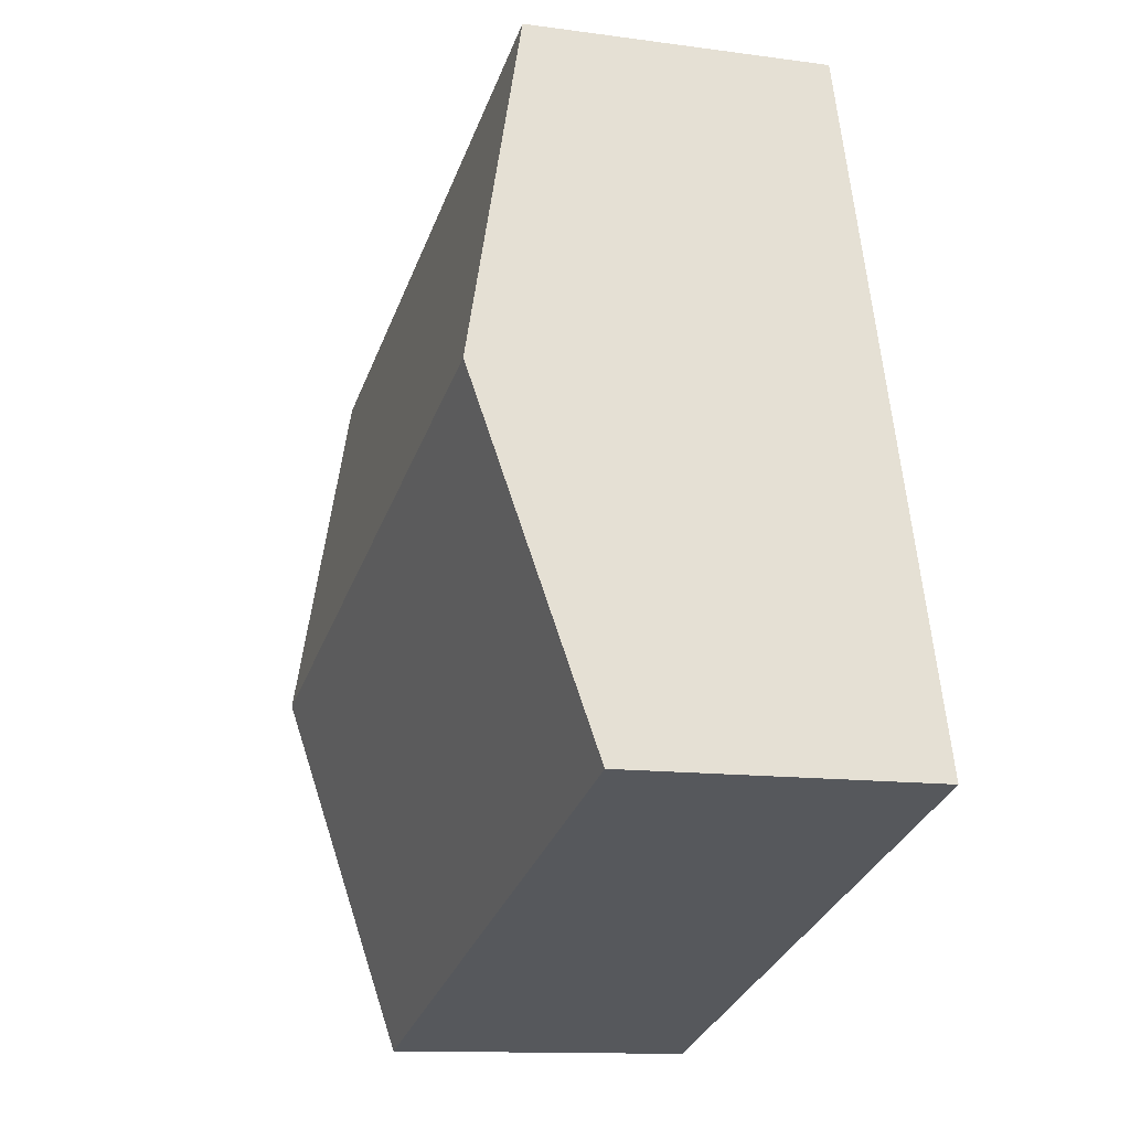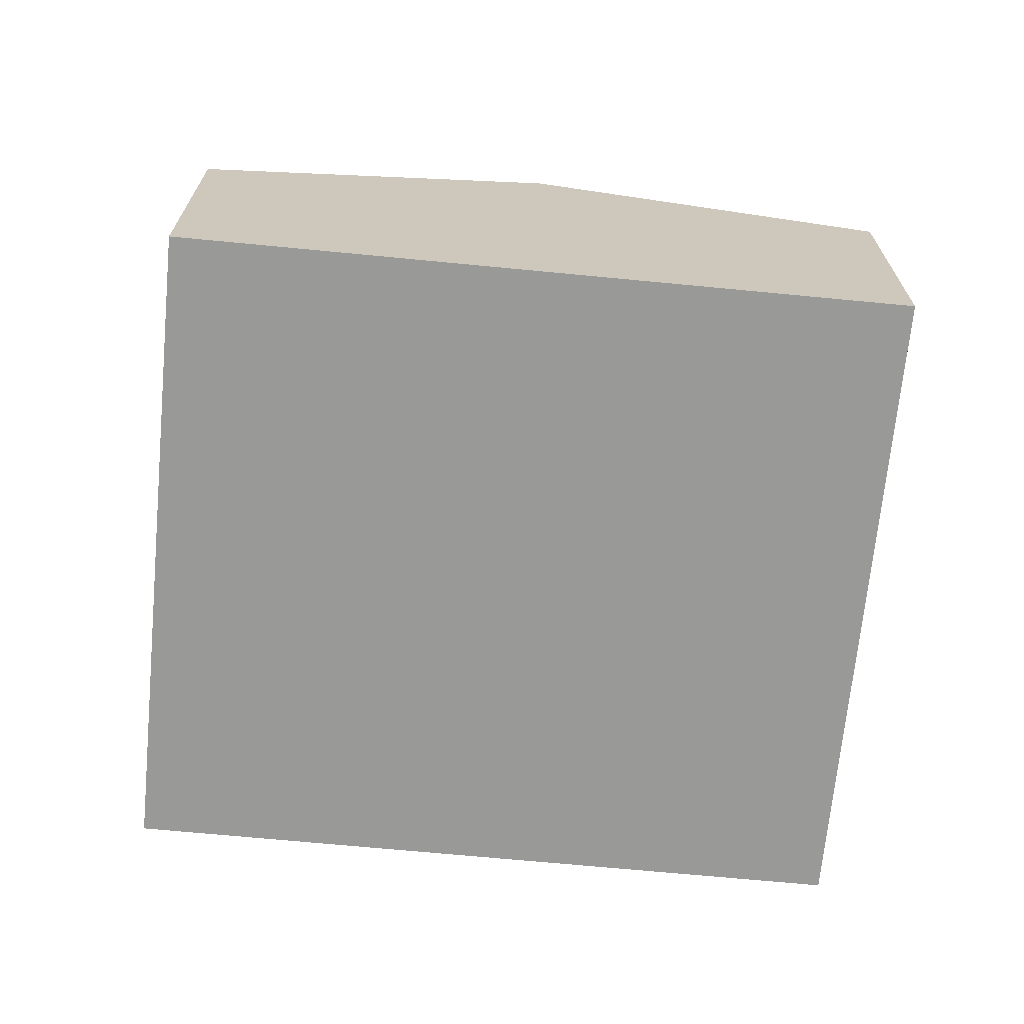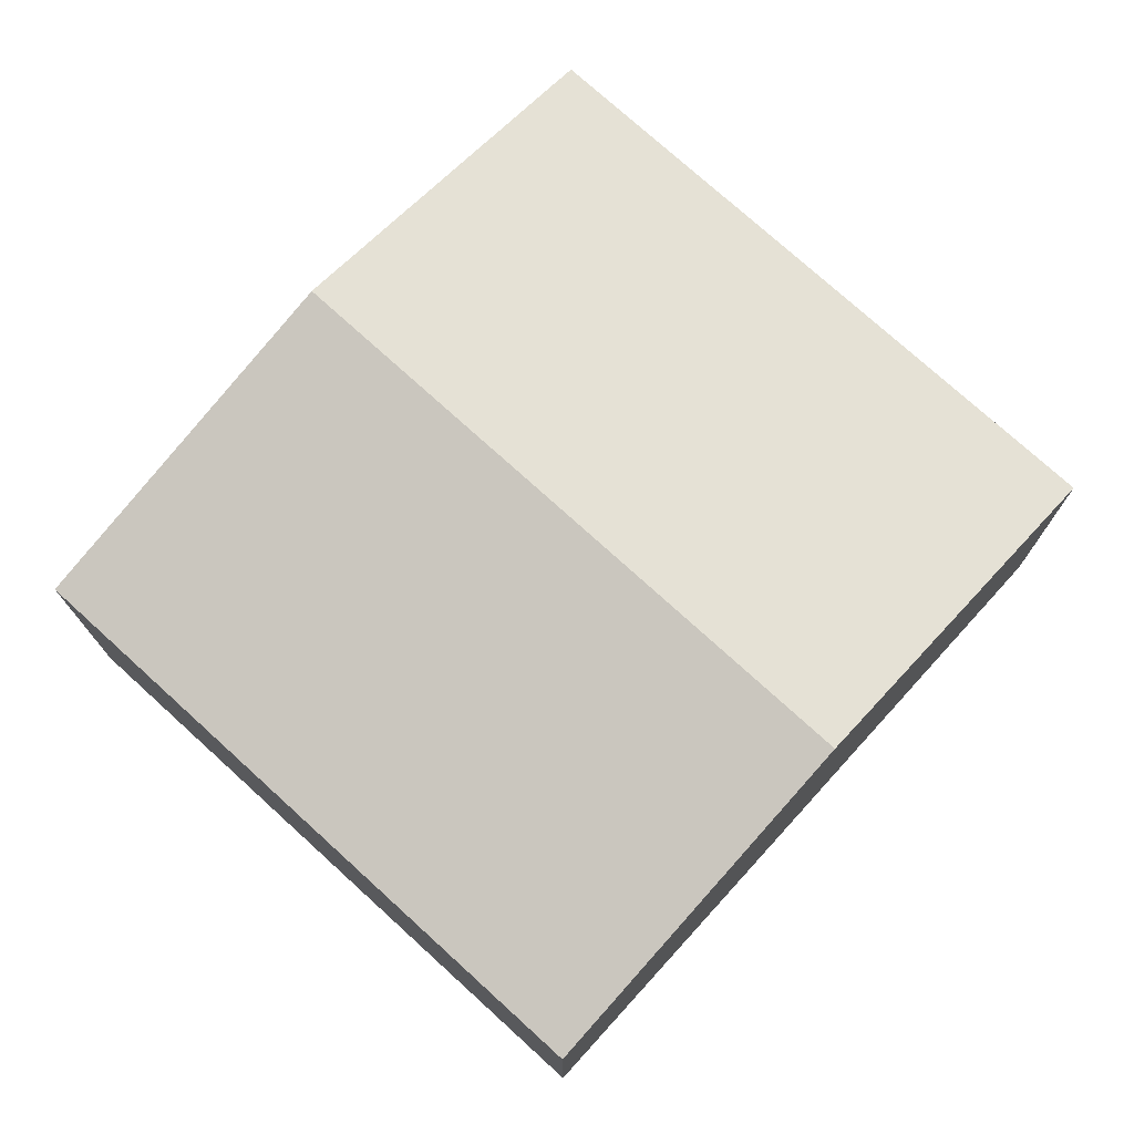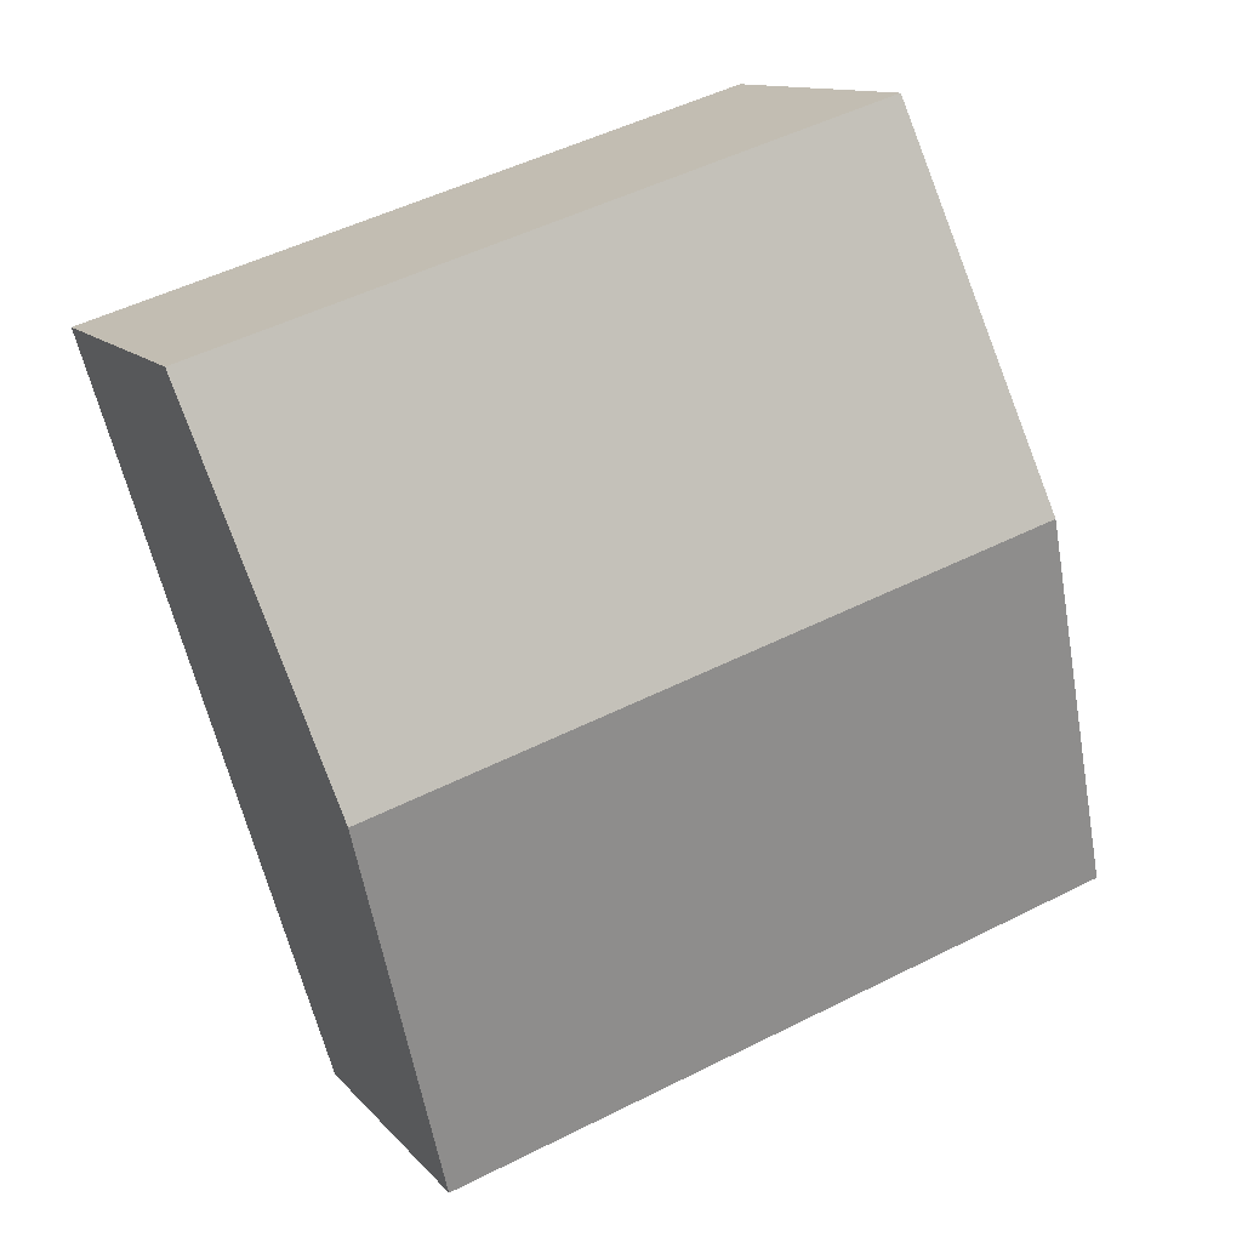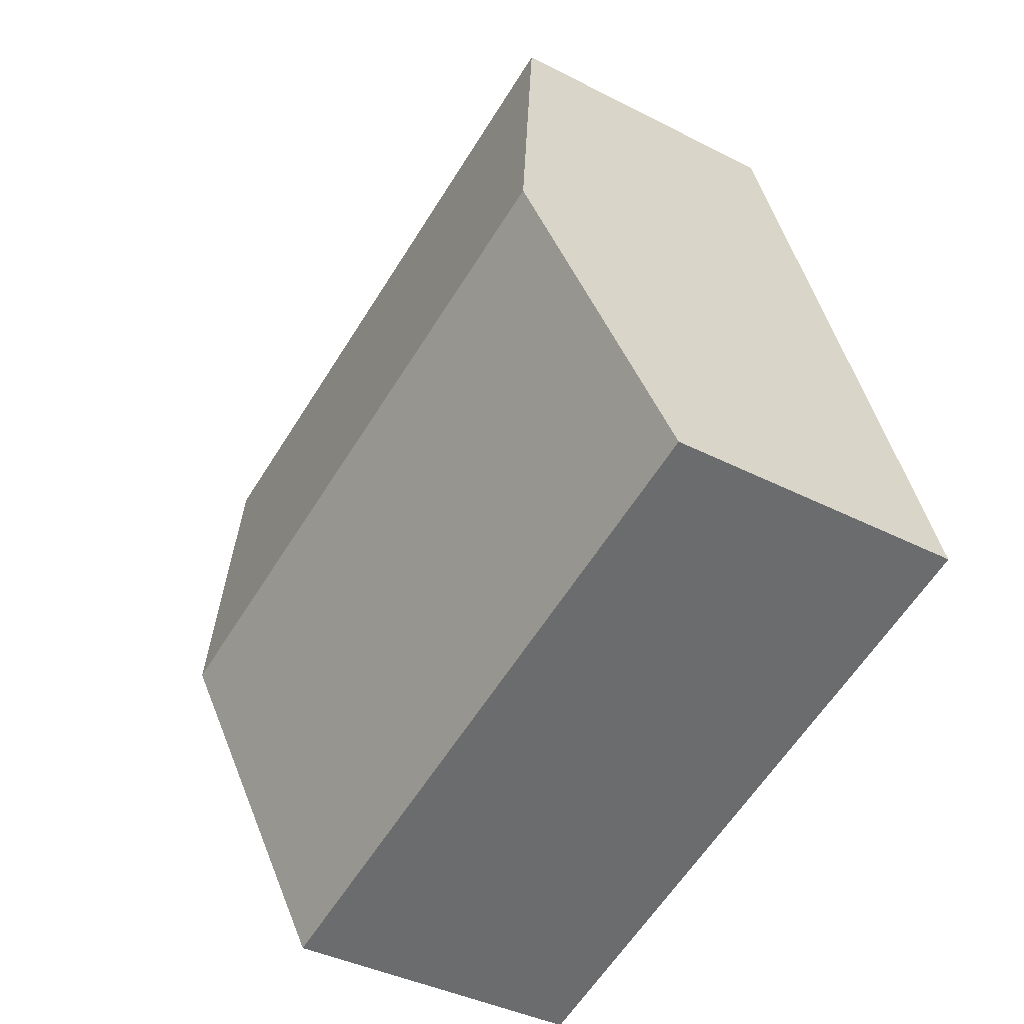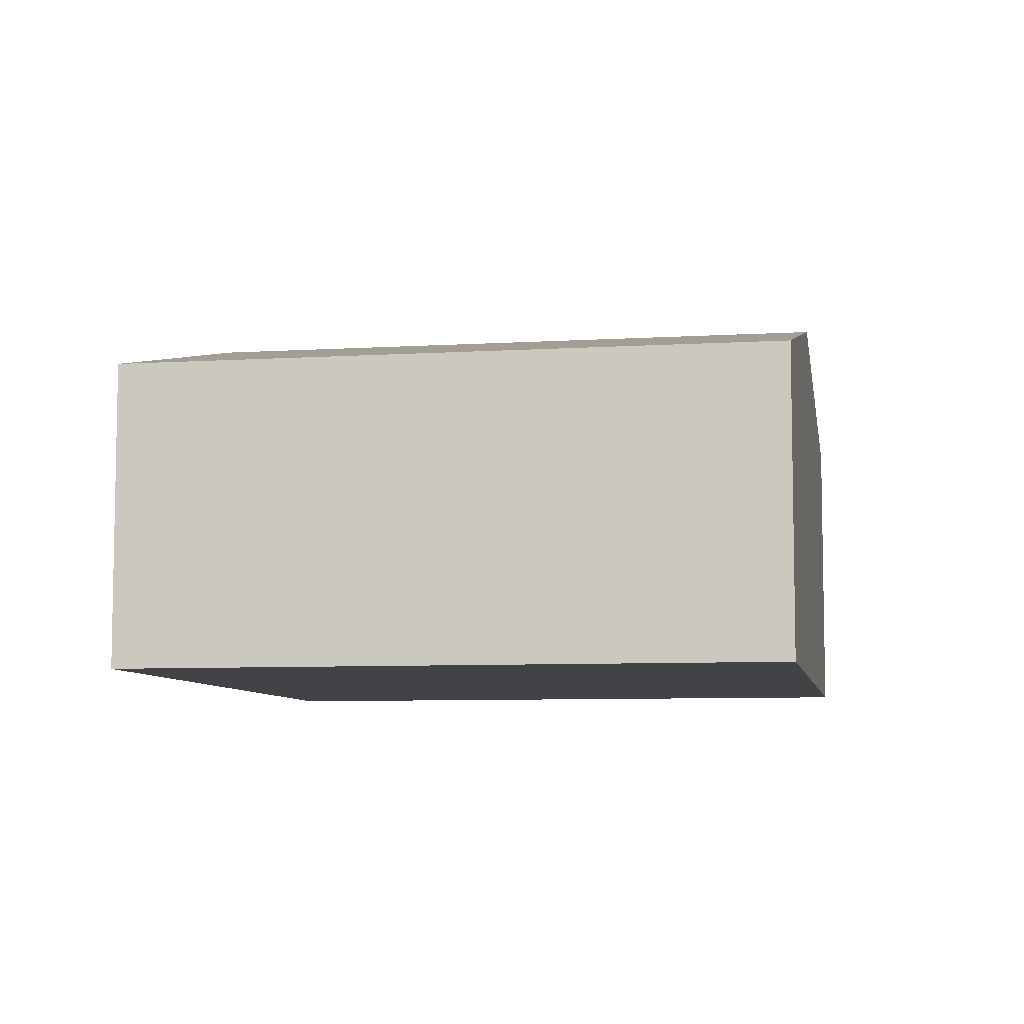
<metadata>
{"format":"obj","ext":"obj","renderer":"f3d","projection":"perspective","resolution":1024,"background":"white","views":[{"elev":-12.1,"azim":-108.3,"up":"+Z"},{"elev":-68.8,"azim":-78.2,"up":"+Y"},{"elev":75.2,"azim":59.6,"up":"+Y"},{"elev":12.0,"azim":156.1,"up":"+Z"},{"elev":-38.5,"azim":-123.1,"up":"+Z"},{"elev":-7.3,"azim":27.3,"up":"+Y"}]}
</metadata>
<code>
v  8.109 2.872 4.848
v  1.048 3.678 3.361
v  2.095 2.872 6.722
v  7.062 3.678 1.487
v  6.014 2.872 -1.874
v  0 2.872 1.759e-16
v  6.014 1.147e-16 -1.874
v  7.062 -9.105e-17 1.487
v  8.109 -2.969e-16 4.848
v  0 0 0
v  1.048 -2.058e-16 3.361
v  2.095 -4.116e-16 6.722
g defaultobject
f 1 2 3
f 2 1 4
f 5 2 4
f 2 5 6
f 4 7 5
f 7 4 1
f 7 1 8
f 8 1 9
f 7 6 5
f 6 7 10
f 10 2 6
f 2 10 11
f 2 11 3
f 3 11 12
f 12 1 3
f 1 12 9
f 8 10 7
f 10 8 9
f 10 9 11
f 11 9 12

</code>
